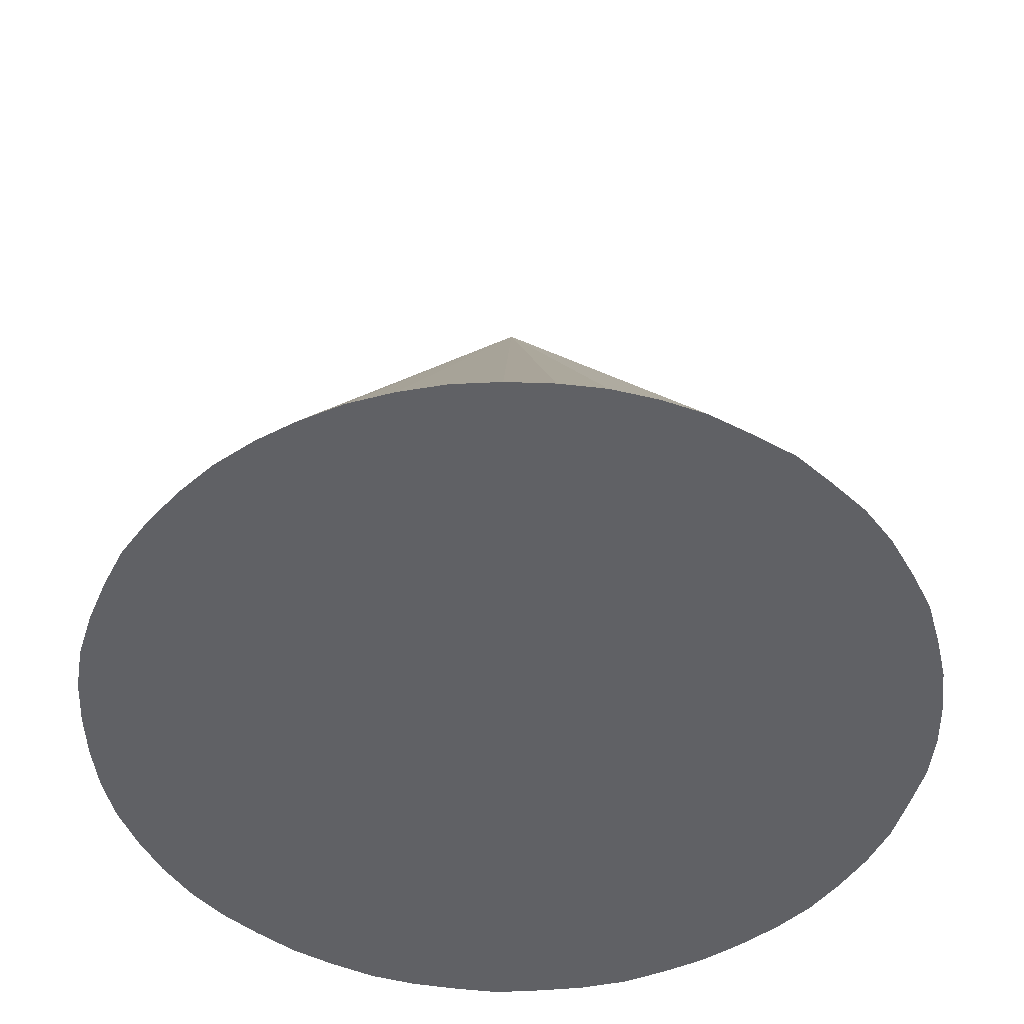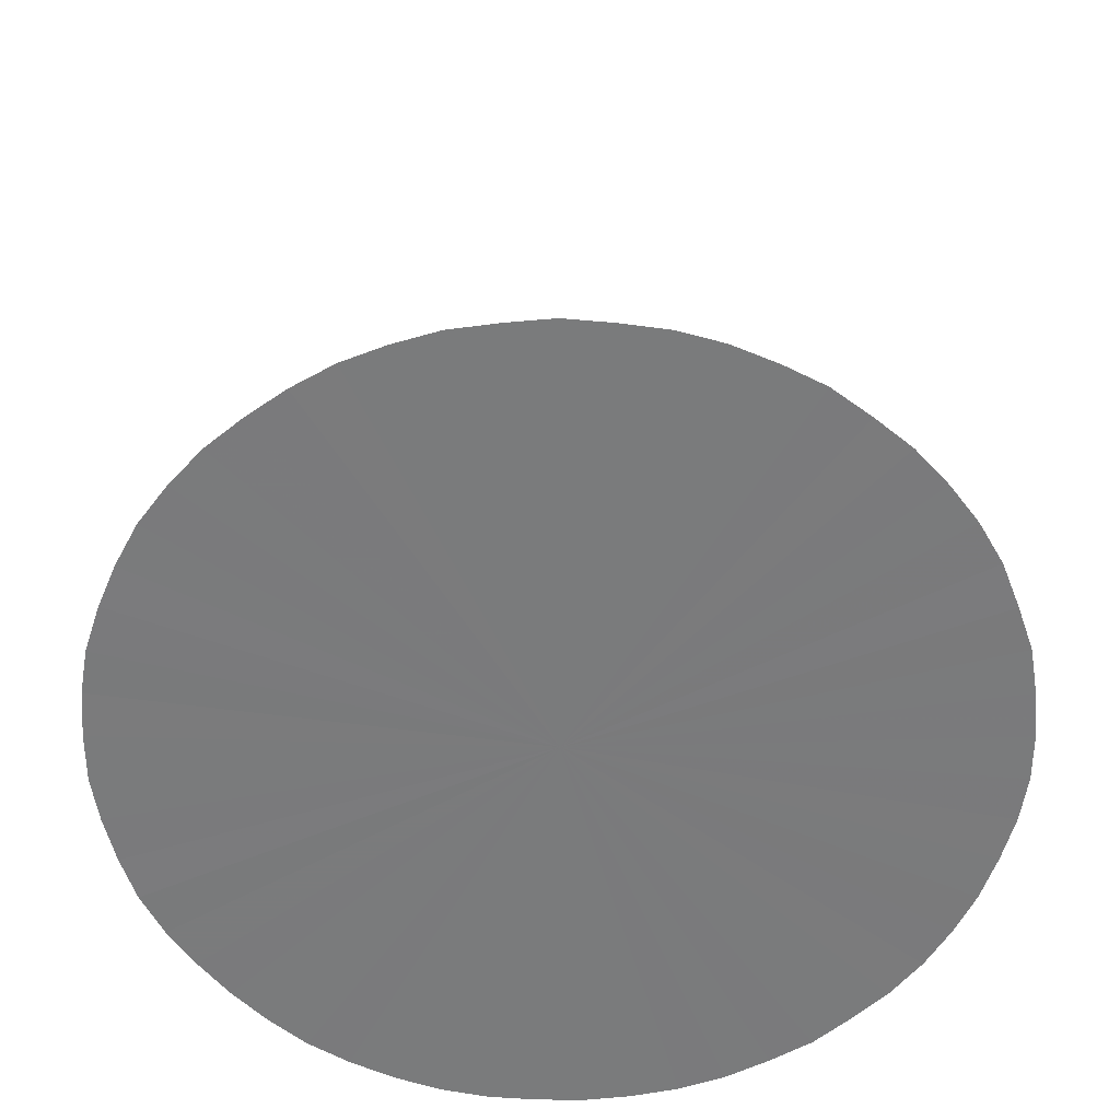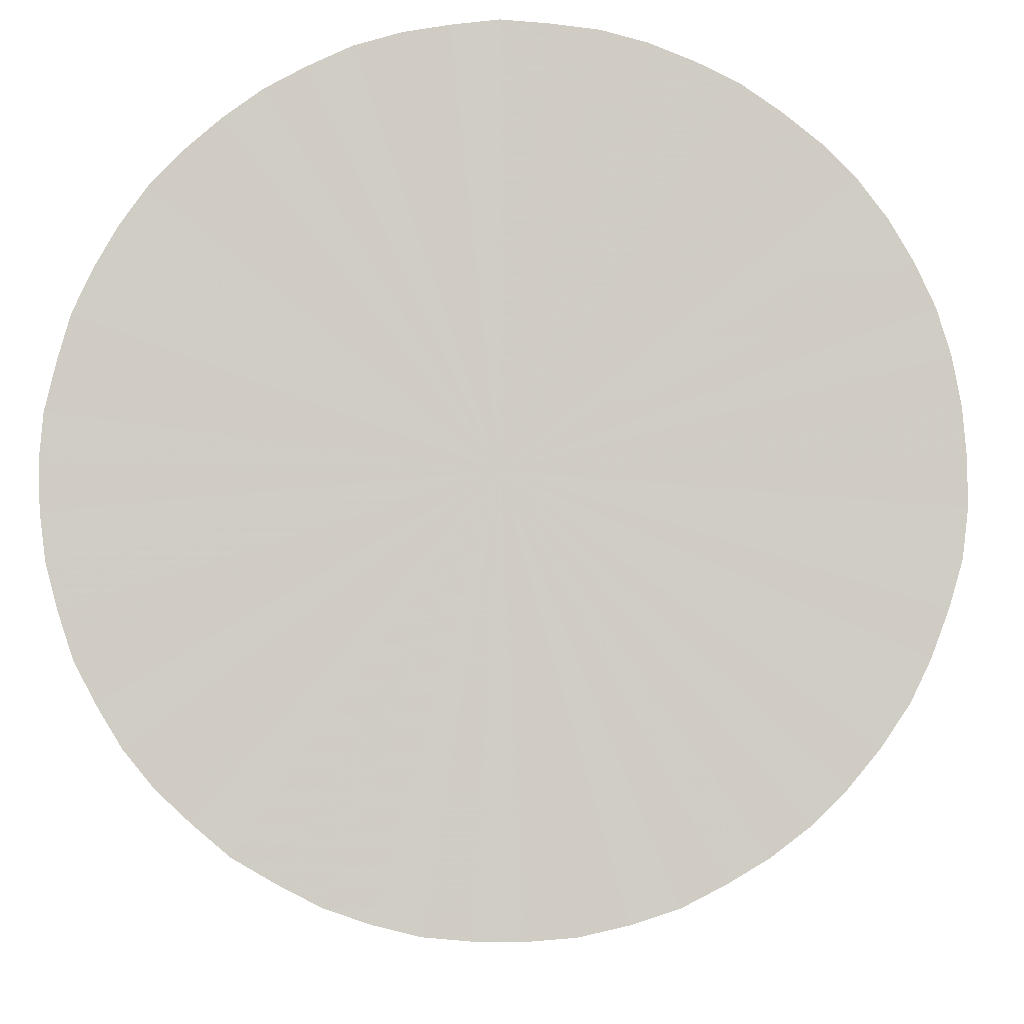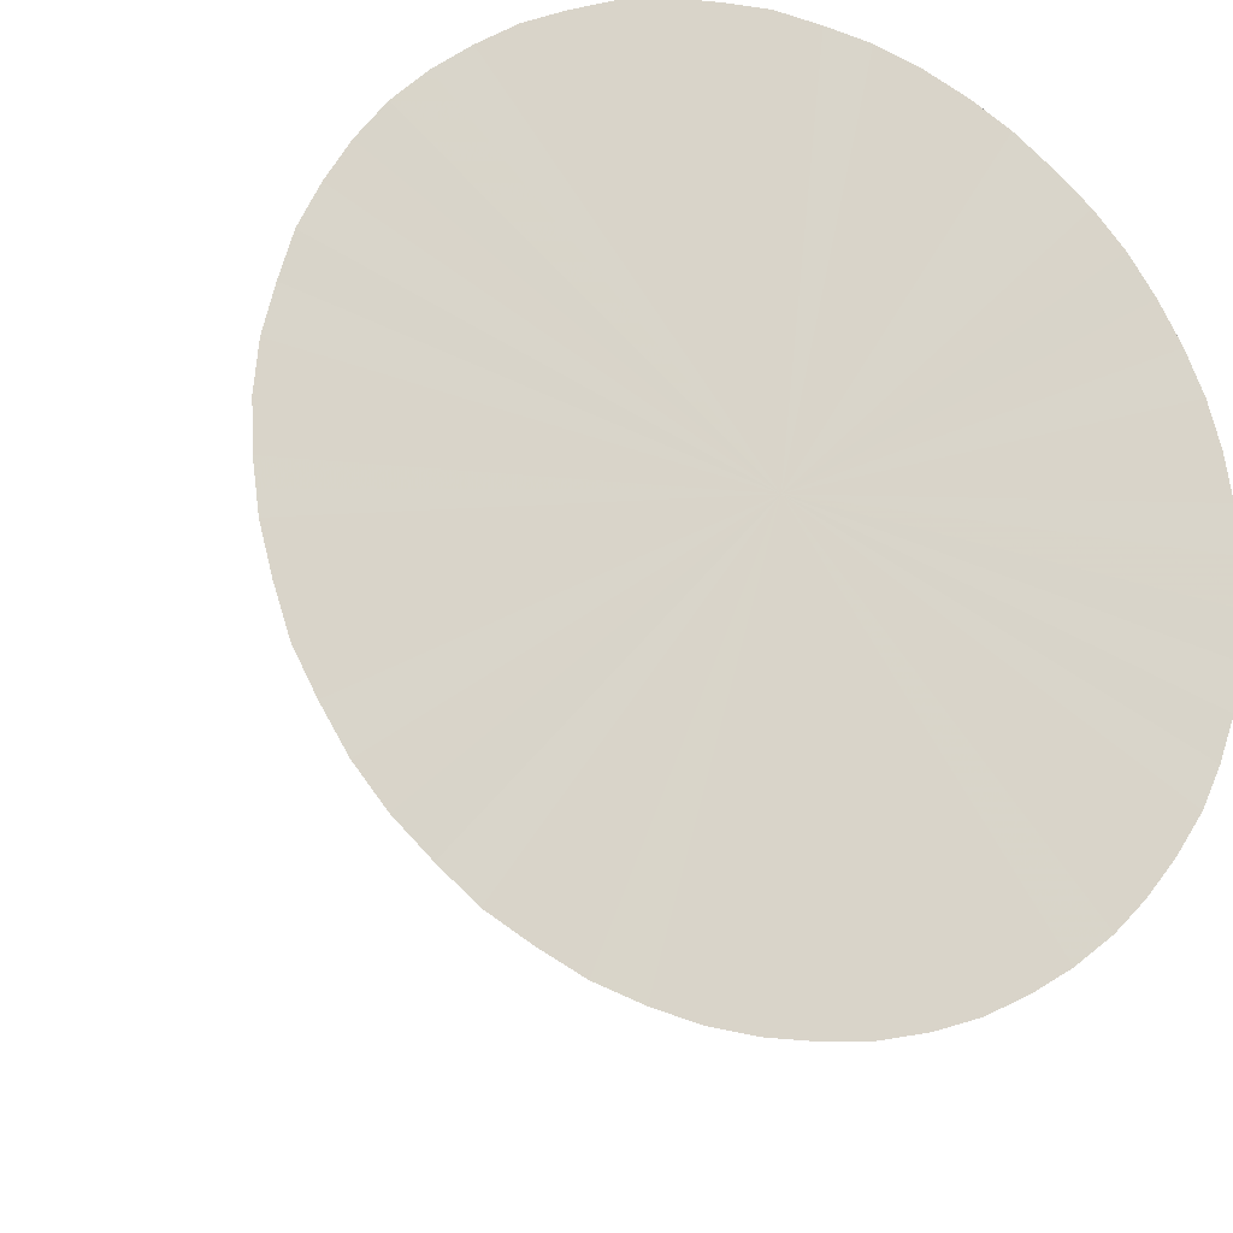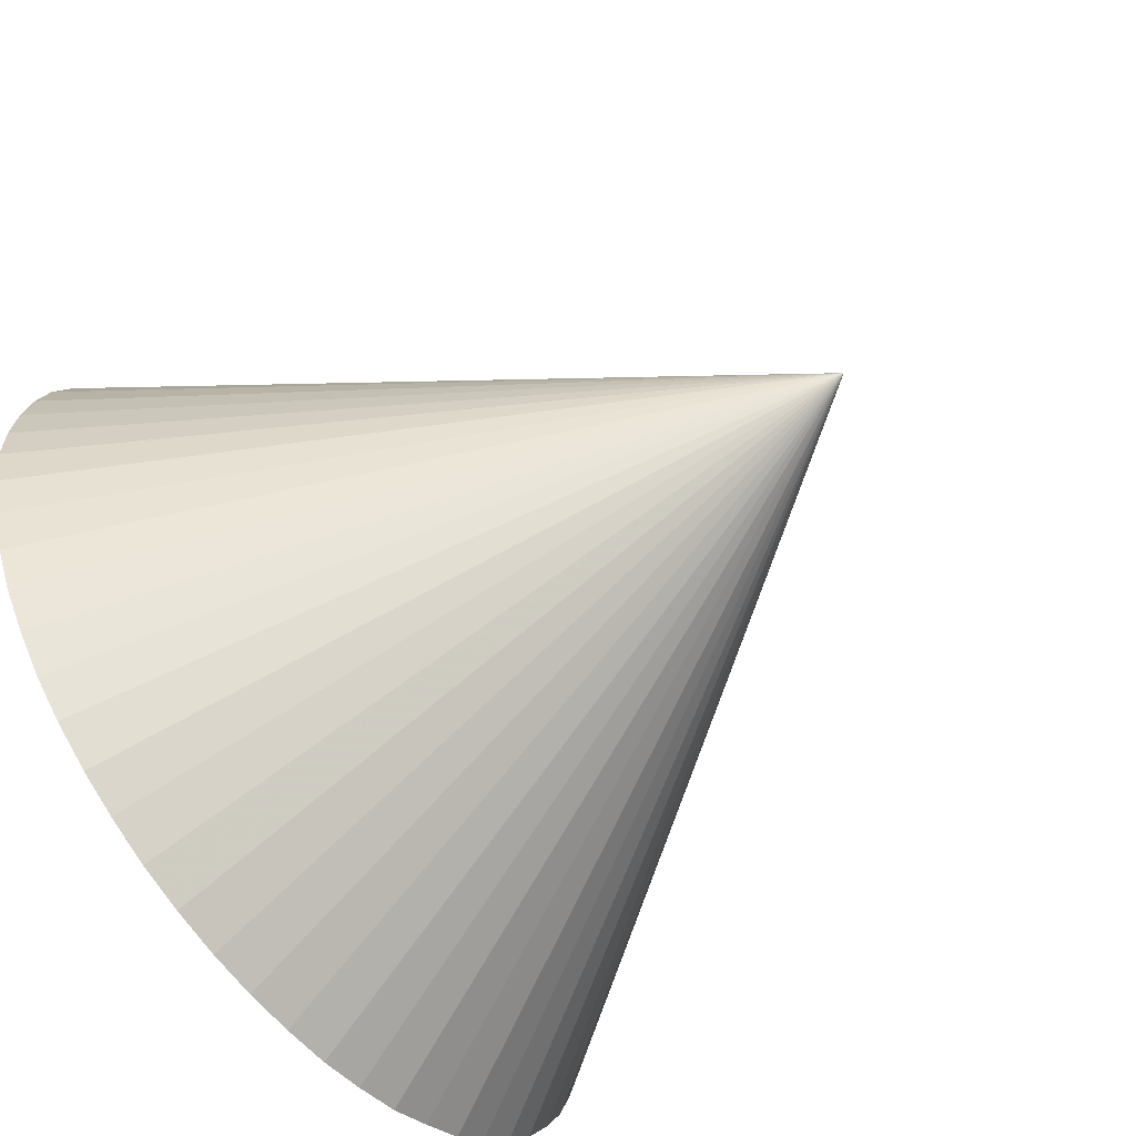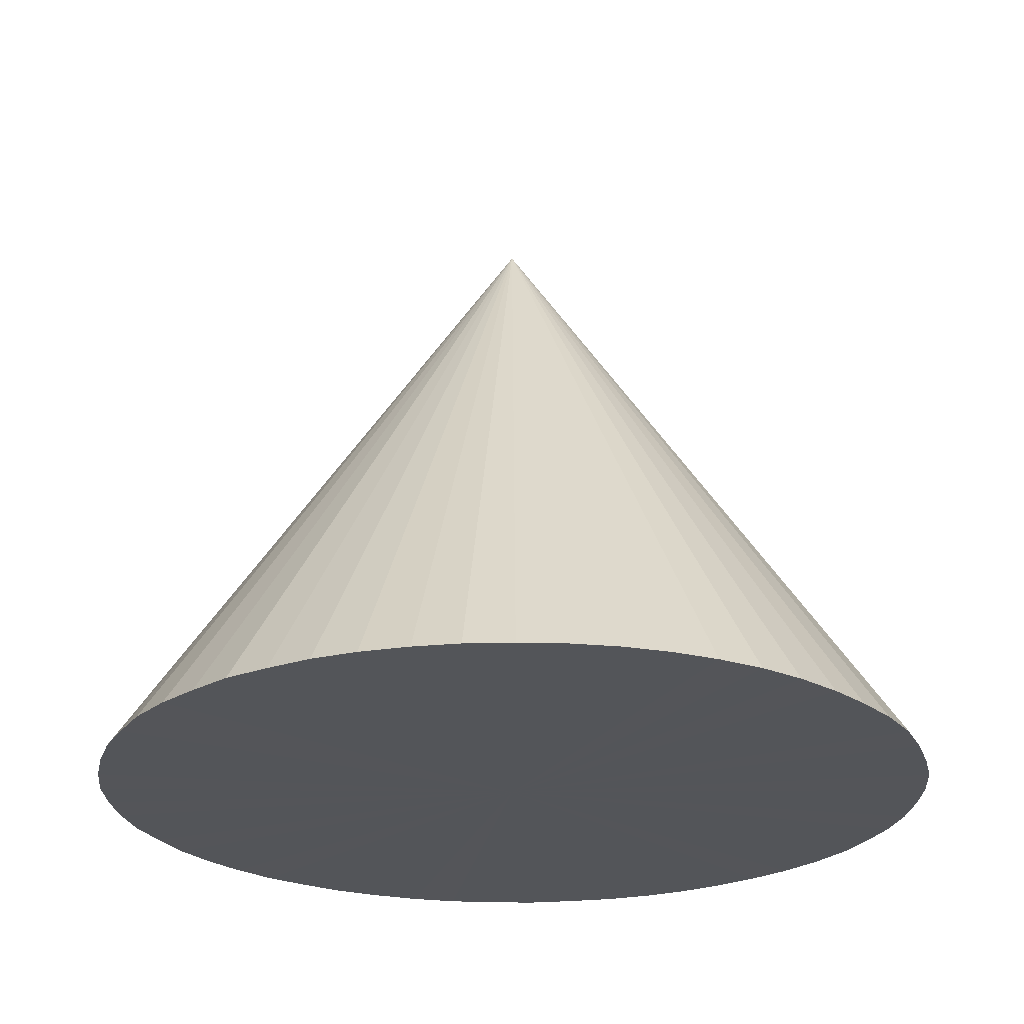
<metadata>
{"format":"obj","ext":"obj","renderer":"f3d","projection":"perspective","resolution":1024,"background":"white","views":[{"elev":-49.2,"azim":-2.1,"up":"+Z"},{"elev":-58.3,"azim":34.8,"up":"+Z"},{"elev":-6.8,"azim":-177.9,"up":"+Y"},{"elev":-19.0,"azim":156.5,"up":"+Y"},{"elev":-62.8,"azim":-51.5,"up":"+Y"},{"elev":-24.5,"azim":-142.3,"up":"+Z"}]}
</metadata>
<code>
v 353.6 215.1 20.54
v 353.6 215.1 20.54
v 353.6 215 20.54
v 353.6 215.1 20.54
v 353.6 215.1 20.54
v 353.6 215.1 20.54
v 353.6 215.1 20.54
v 353.6 215.1 20.54
v 353.6 215 20.54
v 353.6 215 20.54
v 353.6 215 20.54
v 353.6 215 20.54
v 353.6 215 20.54
v 353.6 215 20.54
v 353.6 215 20.54
v 353.6 215 20.54
v 353.6 215 20.54
v 353.6 215 20.54
v 353.6 215 20.54
v 353.6 215 20.54
v 353.6 215 20.54
v 353.6 215 20.54
v 353.6 215 20.54
v 353.6 215 20.54
v 353.6 215 20.54
v 353.6 215 20.54
v 353.6 215 20.54
v 353.6 215 20.54
v 353.6 215 20.54
v 353.6 215 20.54
v 353.6 215 20.54
v 353.6 215 20.54
v 353.6 215 20.54
v 353.6 215 20.54
v 353.6 215 20.54
v 353.6 215 20.54
v 353.6 215 20.54
v 353.6 215 20.54
v 353.7 215 20.54
v 353.6 215 20.54
v 353.6 215 20.54
v 353.7 215 20.54
v 353.7 215 20.54
v 353.7 215 20.54
v 353.7 215 20.54
v 353.7 215 20.54
v 353.7 215 20.54
v 353.7 215 20.54
v 353.7 215 20.54
v 353.7 215 20.54
v 353.6 215 20.54
v 353.6 215 20.54
v 353.6 215 20.54
v 353.6 215.1 20.54
v 353.6 215.1 20.54
v 353.6 215 20.54
v 353.6 215.1 20.54
v 353.6 215.1 20.54
v 353.6 215 20.57
f 1 2 3
f 3 2 4
f 3 4 5
f 6 7 3
f 3 7 8
f 3 8 1
f 9 10 3
f 3 10 11
f 3 11 6
f 12 13 3
f 3 13 14
f 3 14 9
f 15 16 3
f 3 16 17
f 3 17 12
f 18 19 3
f 3 19 20
f 3 20 15
f 21 22 3
f 3 22 23
f 3 23 18
f 24 25 3
f 3 25 26
f 3 26 21
f 27 28 3
f 3 28 29
f 3 29 24
f 30 31 3
f 3 31 32
f 3 32 27
f 33 34 3
f 3 34 35
f 3 35 30
f 36 37 3
f 3 37 38
f 3 38 33
f 39 40 3
f 3 40 41
f 3 41 36
f 42 43 3
f 3 43 44
f 3 44 39
f 45 46 3
f 3 46 47
f 3 47 42
f 48 49 3
f 3 49 50
f 3 50 45
f 51 52 3
f 3 52 53
f 3 53 48
f 54 55 3
f 3 55 56
f 3 56 51
f 5 57 3
f 3 57 58
f 3 58 54
f 57 5 59
f 57 59 58
f 54 58 59
f 55 54 59
f 56 55 59
f 51 56 59
f 52 51 59
f 53 52 59
f 48 53 59
f 49 48 59
f 50 49 59
f 45 50 59
f 46 45 59
f 47 46 59
f 42 47 59
f 43 42 59
f 44 43 59
f 39 44 59
f 40 39 59
f 41 40 59
f 36 41 59
f 37 36 59
f 38 37 59
f 33 38 59
f 34 33 59
f 35 34 59
f 30 35 59
f 31 30 59
f 32 31 59
f 27 32 59
f 28 27 59
f 29 28 59
f 24 29 59
f 25 24 59
f 26 25 59
f 21 26 59
f 22 21 59
f 23 22 59
f 18 23 59
f 19 18 59
f 20 19 59
f 15 20 59
f 16 15 59
f 17 16 59
f 12 17 59
f 13 12 59
f 14 13 59
f 9 14 59
f 10 9 59
f 11 10 59
f 6 11 59
f 7 6 59
f 8 7 59
f 1 8 59
f 2 1 59
f 4 2 59
f 5 4 59

</code>
